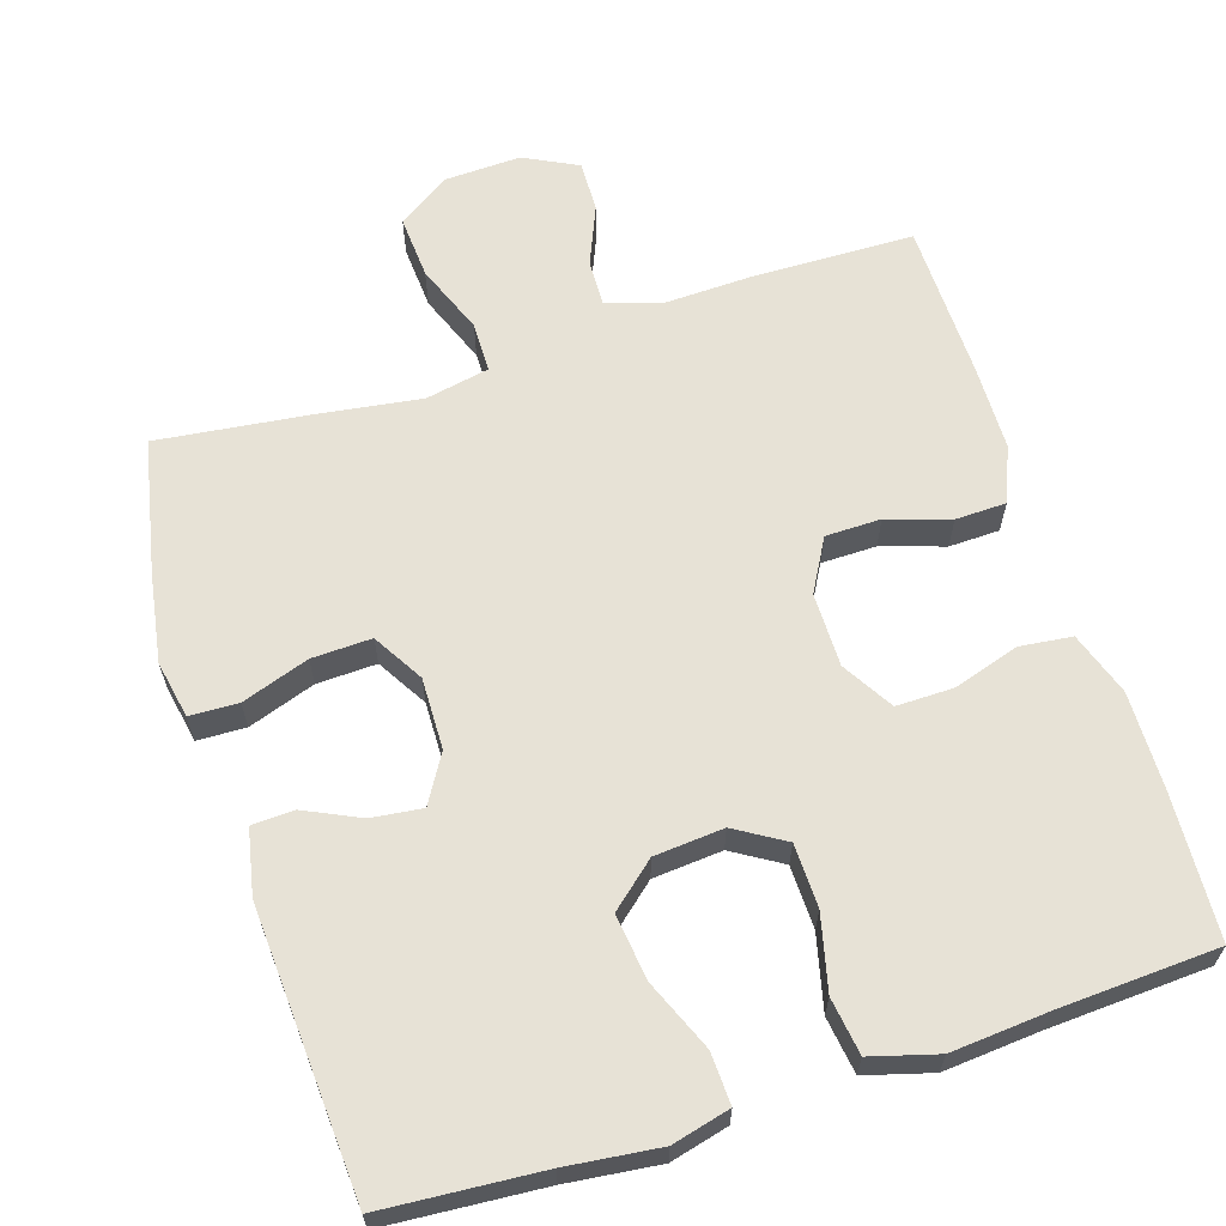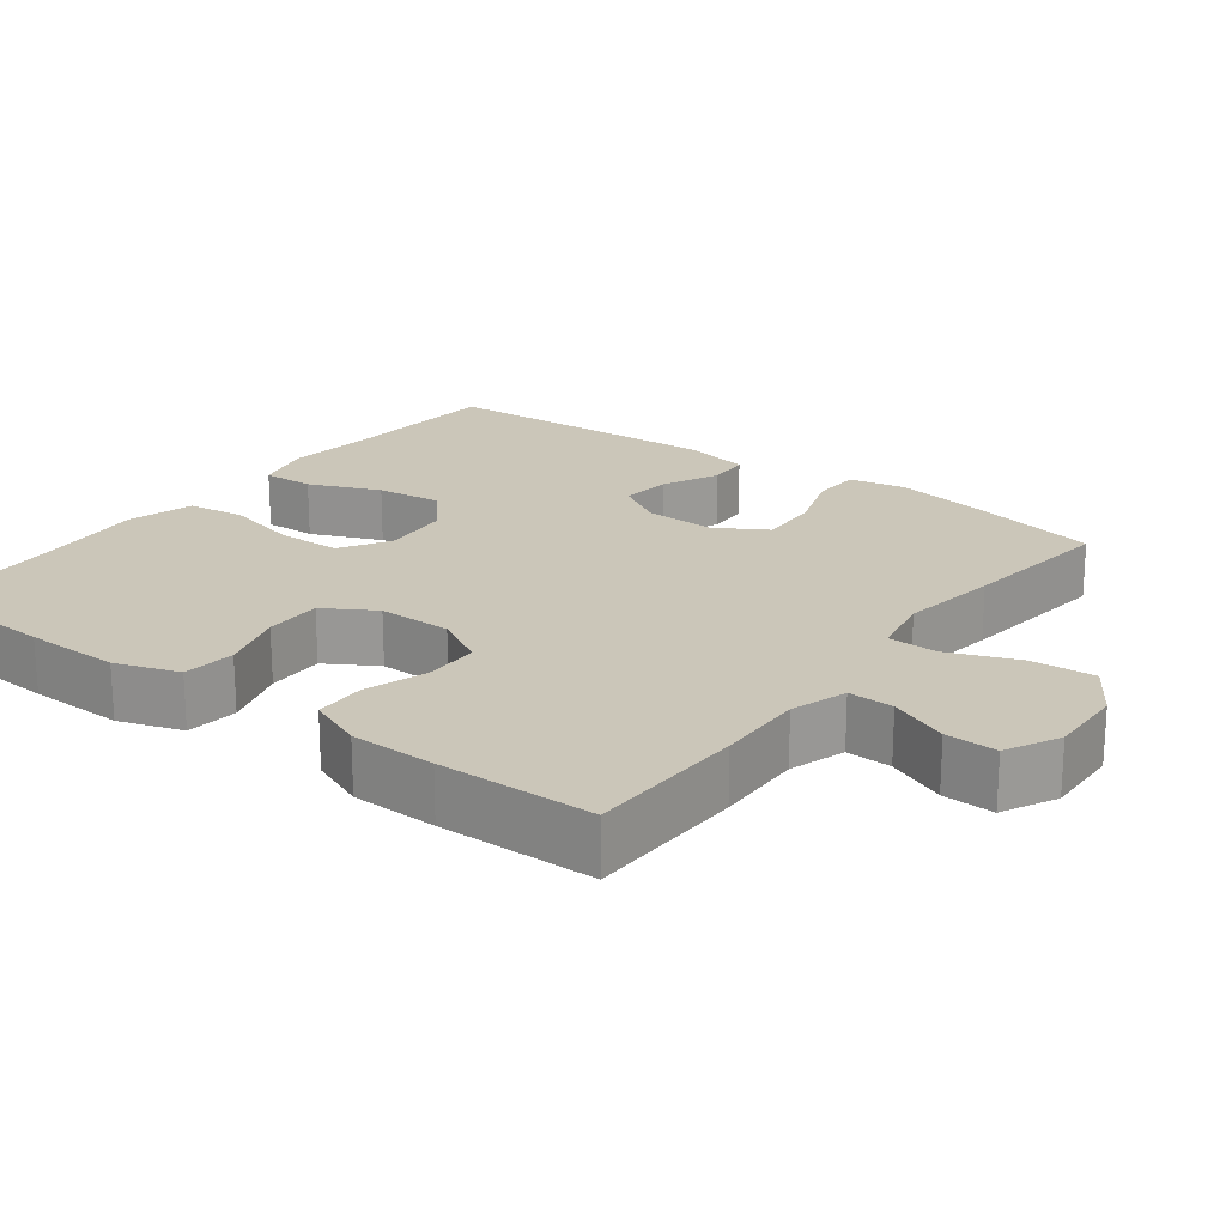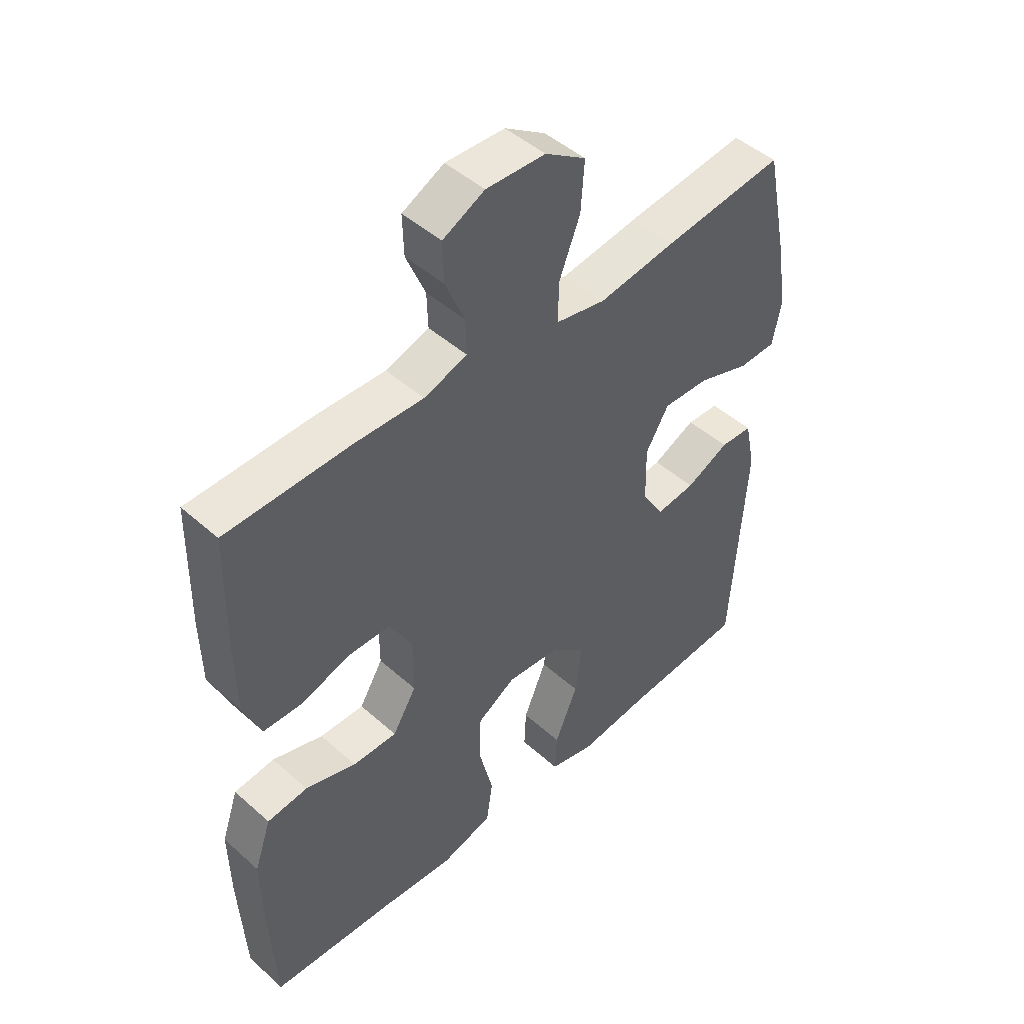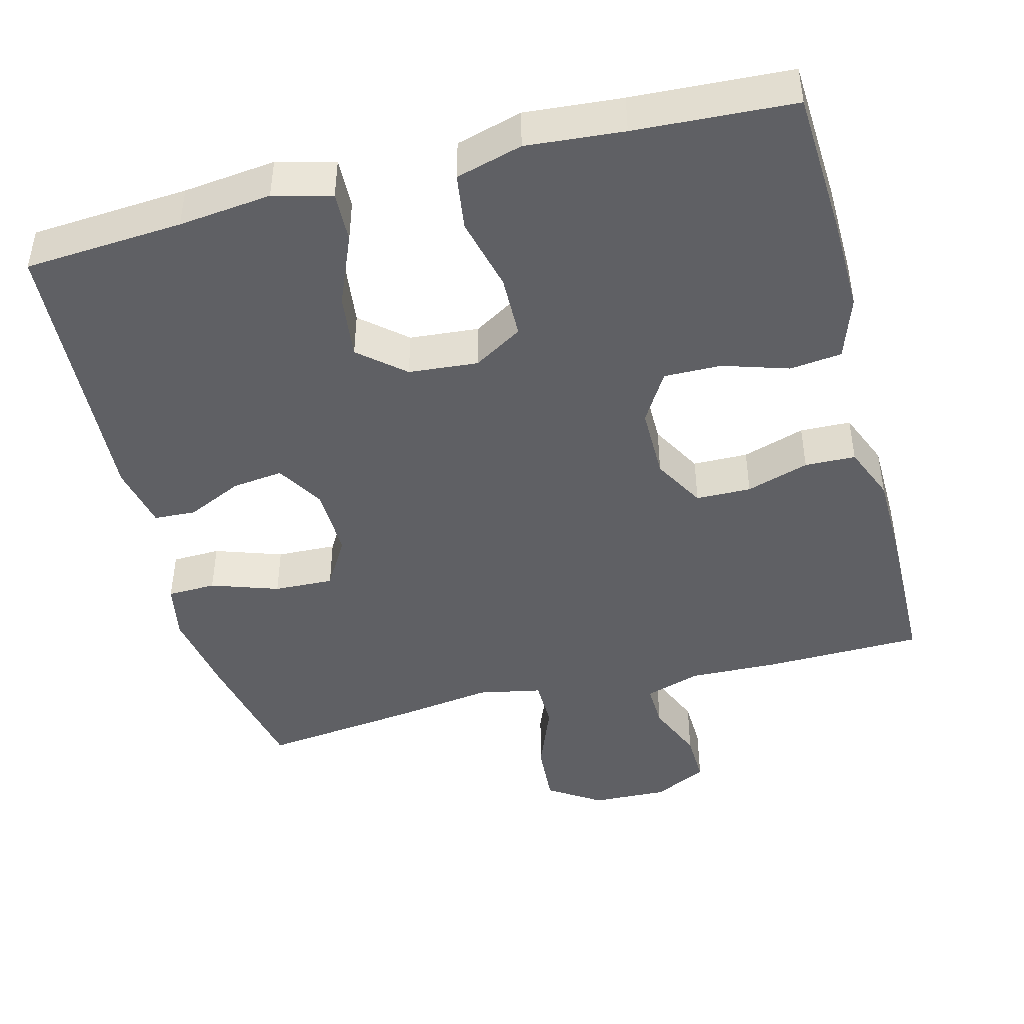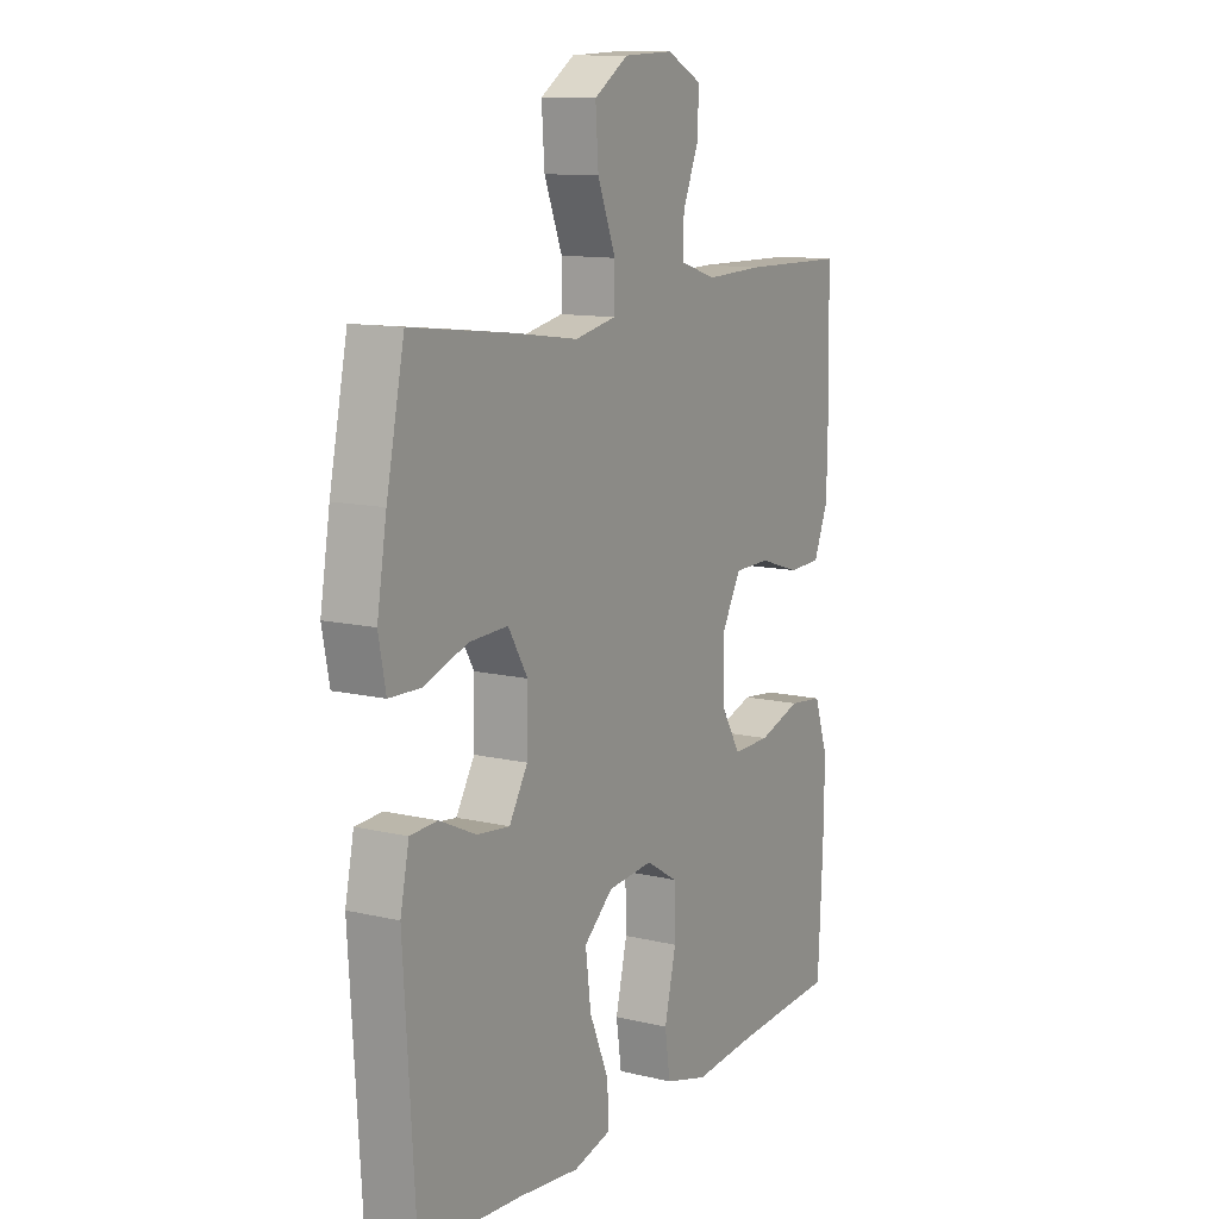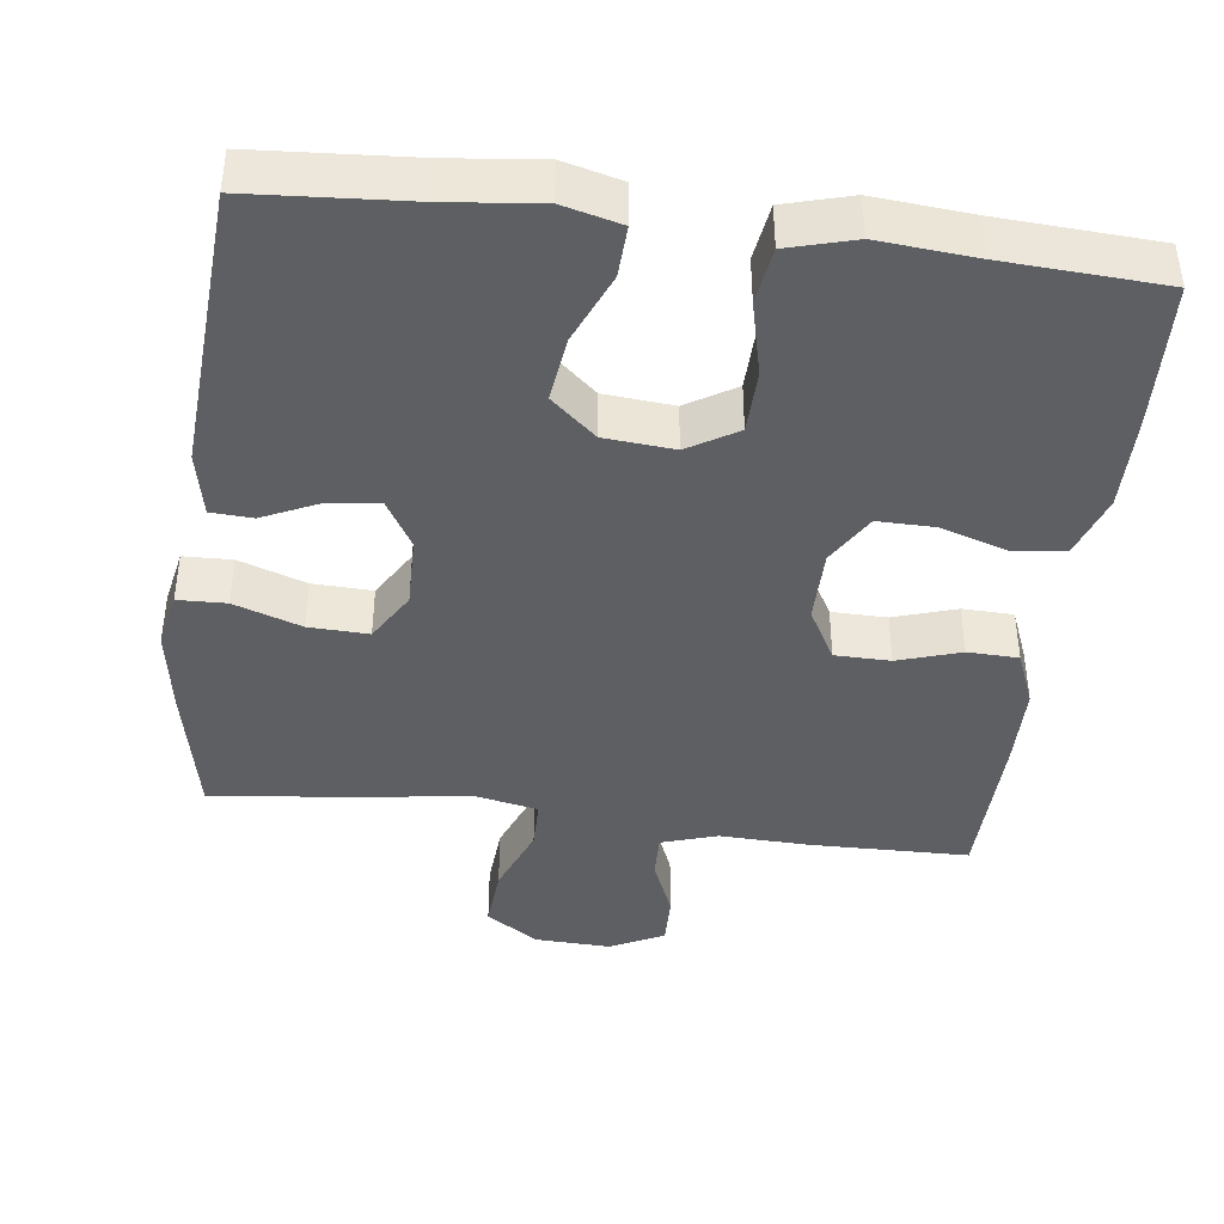
<metadata>
{"format":"obj","ext":"obj","renderer":"f3d","projection":"perspective","resolution":1024,"background":"white","views":[{"elev":63.4,"azim":162.4,"up":"+Y"},{"elev":20.8,"azim":-52.9,"up":"+Y"},{"elev":47.2,"azim":-44.9,"up":"+Z"},{"elev":-44.8,"azim":-165.4,"up":"+Y"},{"elev":11.8,"azim":119.7,"up":"+Z"},{"elev":-41.6,"azim":172.7,"up":"+Y"}]}
</metadata>
<code>
v -0.5 0.07 0.5
v -0.286 0.07 0.504
v -0.167 0.07 0.5
v -0.092 0.07 0.524
v -0.094 0.07 0.585
v -0.127 0.07 0.664
v -0.129 0.07 0.733
v -0.057 0.07 0.769
v 0.045 0.07 0.765
v 0.115 0.07 0.719
v 0.109 0.07 0.634
v 0.072 0.07 0.54
v 0.073 0.07 0.473
v 0.158 0.07 0.456
v 0.291 0.07 0.475
v 0.5 0.07 0.5
v 0.537 0.07 0.322
v 0.557 0.07 0.202
v 0.542 0.07 0.125
v 0.477 0.07 0.123
v 0.387 0.07 0.154
v 0.307 0.07 0.157
v 0.267 0.07 0.09
v 0.269 0.07 -0.006
v 0.307 0.07 -0.07
v 0.375 0.07 -0.062
v 0.45 0.07 -0.027
v 0.506 0.07 -0.03
v 0.524 0.07 -0.117
v 0.5 0.07 -0.5
v 0.288 0.07 -0.515
v 0.164 0.07 -0.529
v 0.086 0.07 -0.509
v 0.089 0.07 -0.44
v 0.129 0.07 -0.345
v 0.14 0.07 -0.257
v 0.08 0.07 -0.205
v -0.013 0.07 -0.197
v -0.079 0.07 -0.237
v -0.081 0.07 -0.322
v -0.057 0.07 -0.422
v -0.068 0.07 -0.498
v -0.157 0.07 -0.523
v -0.287 0.07 -0.512
v -0.5 0.07 -0.5
v -0.51 0.07 -0.304
v -0.512 0.07 -0.176
v -0.483 0.07 -0.091
v -0.413 0.07 -0.083
v -0.325 0.07 -0.111
v -0.248 0.07 -0.112
v -0.207 0.07 -0.044
v -0.207 0.07 0.055
v -0.246 0.07 0.125
v -0.32 0.07 0.126
v -0.404 0.07 0.099
v -0.472 0.07 0.101
v -0.502 0.07 0.175
v -0.504 0.07 0.29
v -0.5 0 0.5
v -0.286 0 0.504
v -0.167 0 0.5
v -0.092 0 0.524
v -0.094 0 0.585
v -0.127 0 0.664
v -0.129 0 0.733
v -0.057 0 0.769
v 0.045 0 0.765
v 0.115 0 0.719
v 0.109 0 0.634
v 0.072 0 0.54
v 0.073 0 0.473
v 0.158 0 0.456
v 0.291 0 0.475
v 0.5 0 0.5
v 0.537 0 0.322
v 0.557 0 0.202
v 0.542 0 0.125
v 0.477 0 0.123
v 0.387 0 0.154
v 0.307 0 0.157
v 0.267 0 0.09
v 0.269 0 -0.006
v 0.307 0 -0.07
v 0.375 0 -0.062
v 0.45 0 -0.027
v 0.506 0 -0.03
v 0.524 0 -0.117
v 0.5 0 -0.5
v 0.288 0 -0.515
v 0.164 0 -0.529
v 0.086 0 -0.509
v 0.089 0 -0.44
v 0.129 0 -0.345
v 0.14 0 -0.257
v 0.08 0 -0.205
v -0.013 0 -0.197
v -0.079 0 -0.237
v -0.081 0 -0.322
v -0.057 0 -0.422
v -0.068 0 -0.498
v -0.157 0 -0.523
v -0.287 0 -0.512
v -0.5 0 -0.5
v -0.51 0 -0.304
v -0.512 0 -0.176
v -0.483 0 -0.091
v -0.413 0 -0.083
v -0.325 0 -0.111
v -0.248 0 -0.112
v -0.207 0 -0.044
v -0.207 0 0.055
v -0.246 0 0.125
v -0.32 0 0.126
v -0.404 0 0.099
v -0.472 0 0.101
v -0.502 0 0.175
v -0.504 0 0.29
f 1 2 3
f 59 1 3
f 58 59 3
f 57 58 3
f 56 57 3
f 55 56 3
f 54 55 3 4
f 53 54 4
f 52 53 4
f 48 49 50
f 47 48 50
f 46 47 50
f 45 46 50
f 44 45 50
f 44 50 51
f 43 44 51
f 42 43 51
f 41 42 51
f 40 41 51
f 39 40 51 52
f 33 34 35
f 32 33 35
f 31 32 35
f 31 35 36
f 30 31 36
f 29 30 36
f 28 29 36
f 27 28 36
f 26 27 36
f 25 26 36 37
f 19 20 21
f 18 19 21
f 17 18 21
f 16 17 21
f 15 16 21
f 14 15 21
f 13 14 21 22
f 10 11 12
f 9 10 12
f 8 9 12
f 7 8 12
f 6 7 12
f 5 6 12
f 4 5 12 13
f 13 22 23
f 4 13 23
f 52 4 23
f 39 52 23
f 38 39 23
f 38 23 24
f 24 25 37 38
f 62 61 60
f 62 60 118
f 62 118 117
f 62 117 116
f 62 116 115
f 62 115 114
f 63 62 114 113
f 63 113 112
f 63 112 111
f 109 108 107
f 109 107 106
f 109 106 105
f 109 105 104
f 109 104 103
f 110 109 103
f 110 103 102
f 110 102 101
f 110 101 100
f 110 100 99
f 111 110 99 98
f 94 93 92
f 94 92 91
f 94 91 90
f 95 94 90
f 95 90 89
f 95 89 88
f 95 88 87
f 95 87 86
f 95 86 85
f 96 95 85 84
f 80 79 78
f 80 78 77
f 80 77 76
f 80 76 75
f 80 75 74
f 80 74 73
f 81 80 73 72
f 71 70 69
f 71 69 68
f 71 68 67
f 71 67 66
f 71 66 65
f 71 65 64
f 72 71 64 63
f 82 81 72
f 82 72 63
f 82 63 111
f 82 111 98
f 82 98 97
f 83 82 97
f 97 96 84 83
f 1 60 61 2
f 2 61 62 3
f 3 62 63 4
f 4 63 64 5
f 5 64 65 6
f 6 65 66 7
f 7 66 67 8
f 8 67 68 9
f 9 68 69 10
f 10 69 70 11
f 11 70 71 12
f 12 71 72 13
f 13 72 73 14
f 14 73 74 15
f 15 74 75 16
f 16 75 76 17
f 17 76 77 18
f 18 77 78 19
f 19 78 79 20
f 20 79 80 21
f 21 80 81 22
f 22 81 82 23
f 23 82 83 24
f 24 83 84 25
f 25 84 85 26
f 26 85 86 27
f 27 86 87 28
f 28 87 88 29
f 29 88 89 30
f 30 89 90 31
f 31 90 91 32
f 32 91 92 33
f 33 92 93 34
f 34 93 94 35
f 35 94 95 36
f 36 95 96 37
f 37 96 97 38
f 38 97 98 39
f 39 98 99 40
f 40 99 100 41
f 41 100 101 42
f 42 101 102 43
f 43 102 103 44
f 44 103 104 45
f 45 104 105 46
f 46 105 106 47
f 47 106 107 48
f 48 107 108 49
f 49 108 109 50
f 50 109 110 51
f 51 110 111 52
f 52 111 112 53
f 53 112 113 54
f 54 113 114 55
f 55 114 115 56
f 56 115 116 57
f 57 116 117 58
f 58 117 118 59
f 59 118 60 1

</code>
